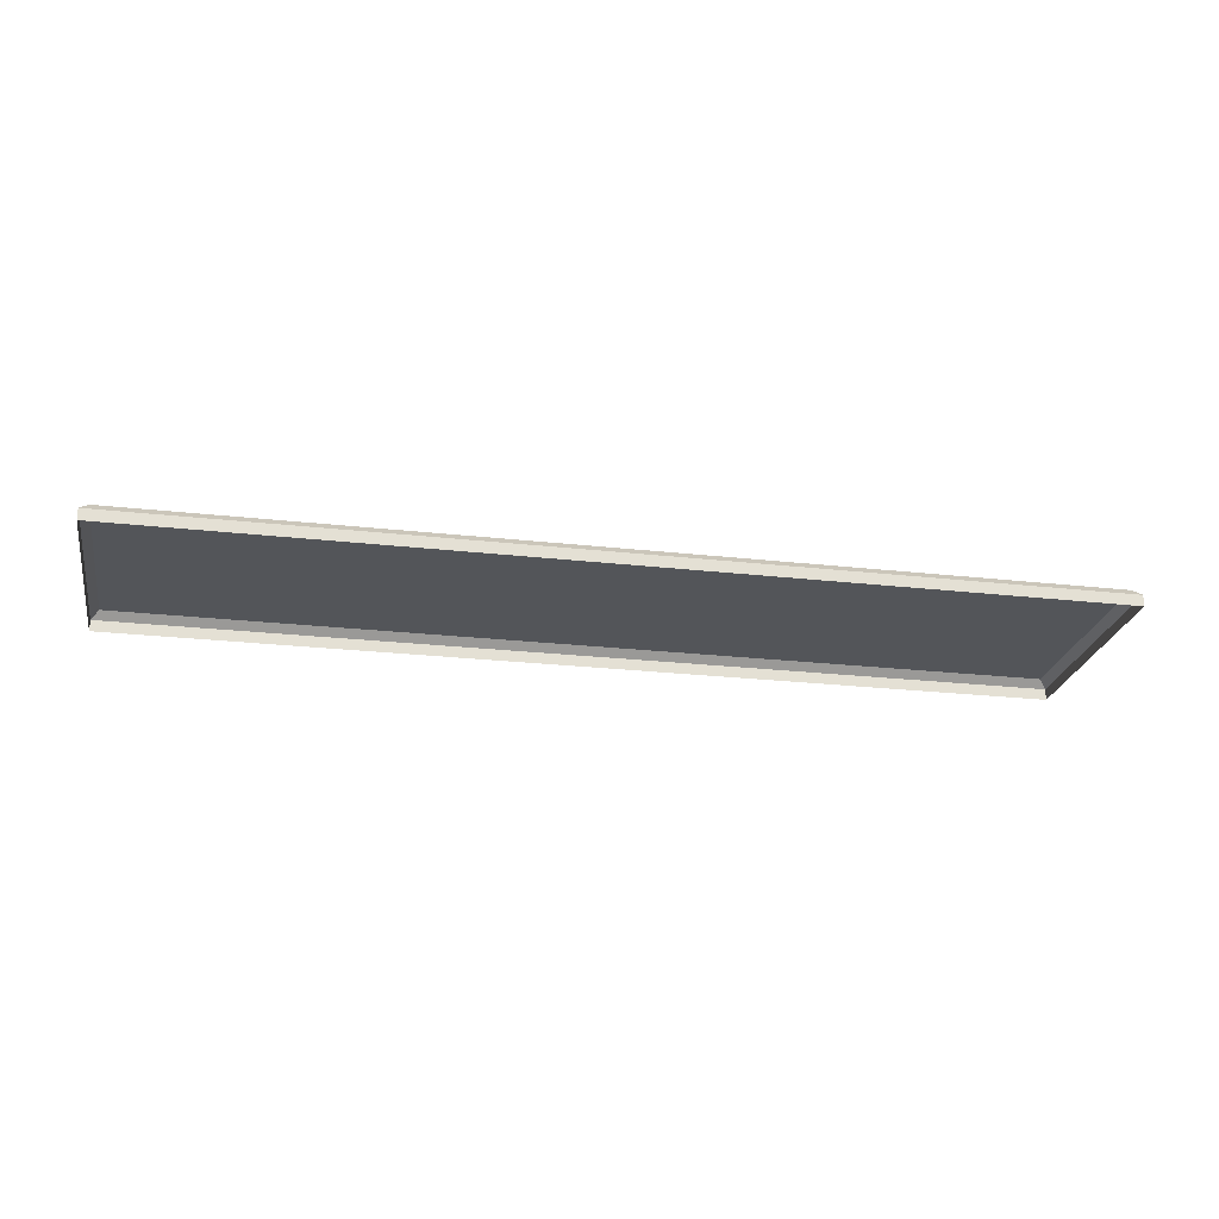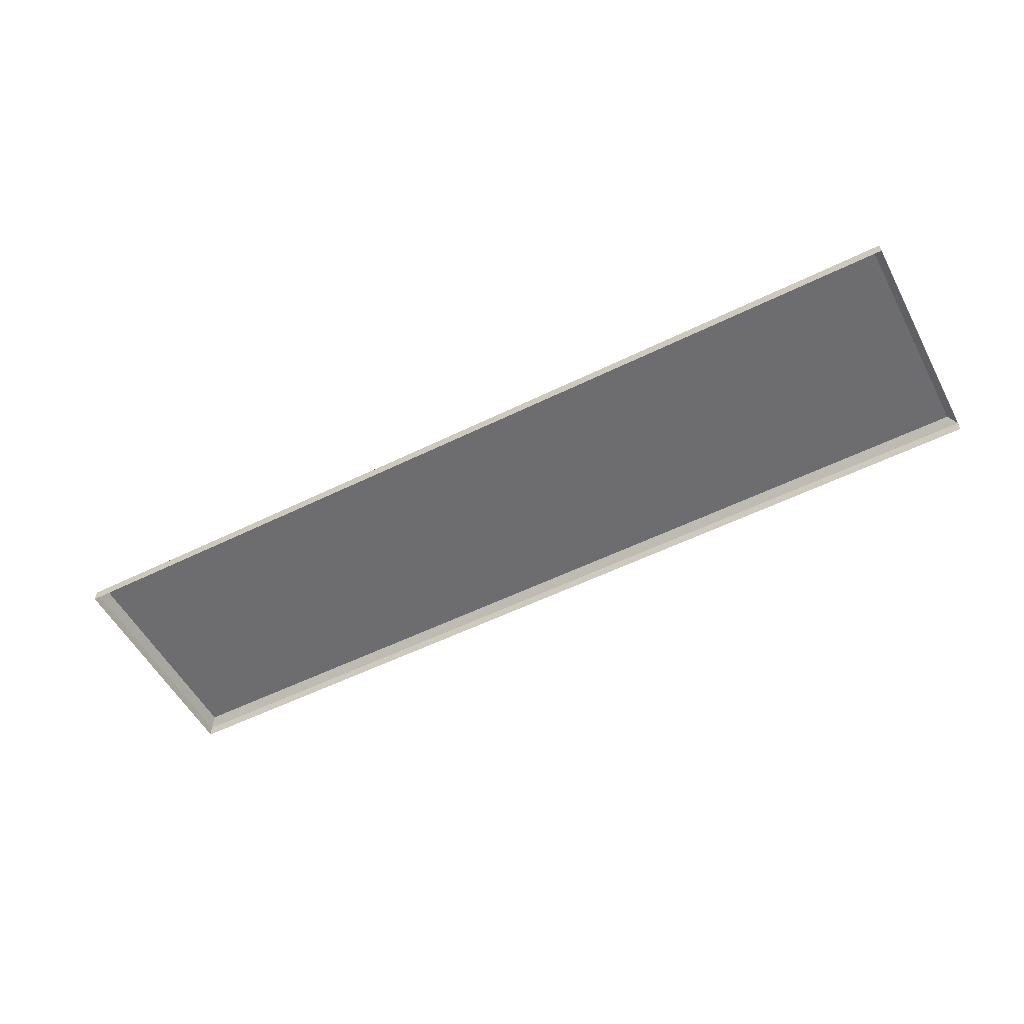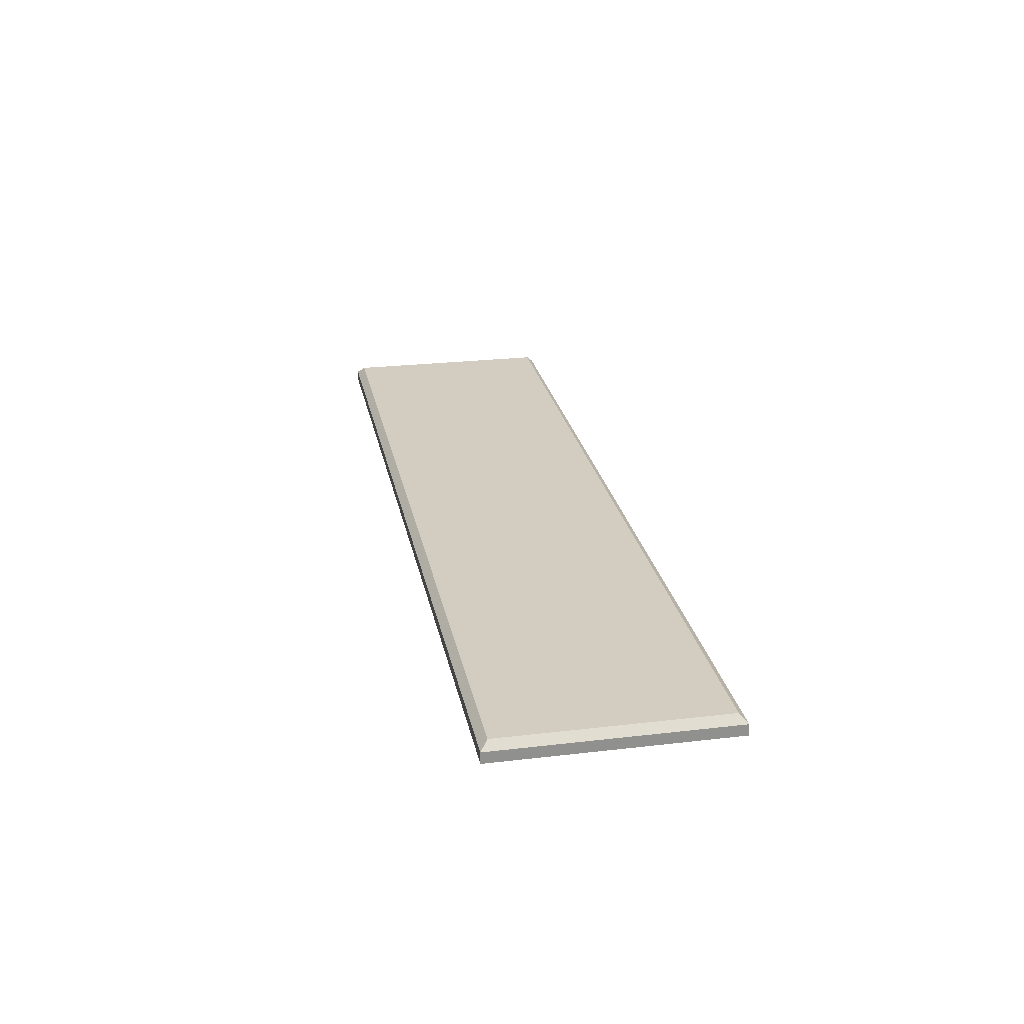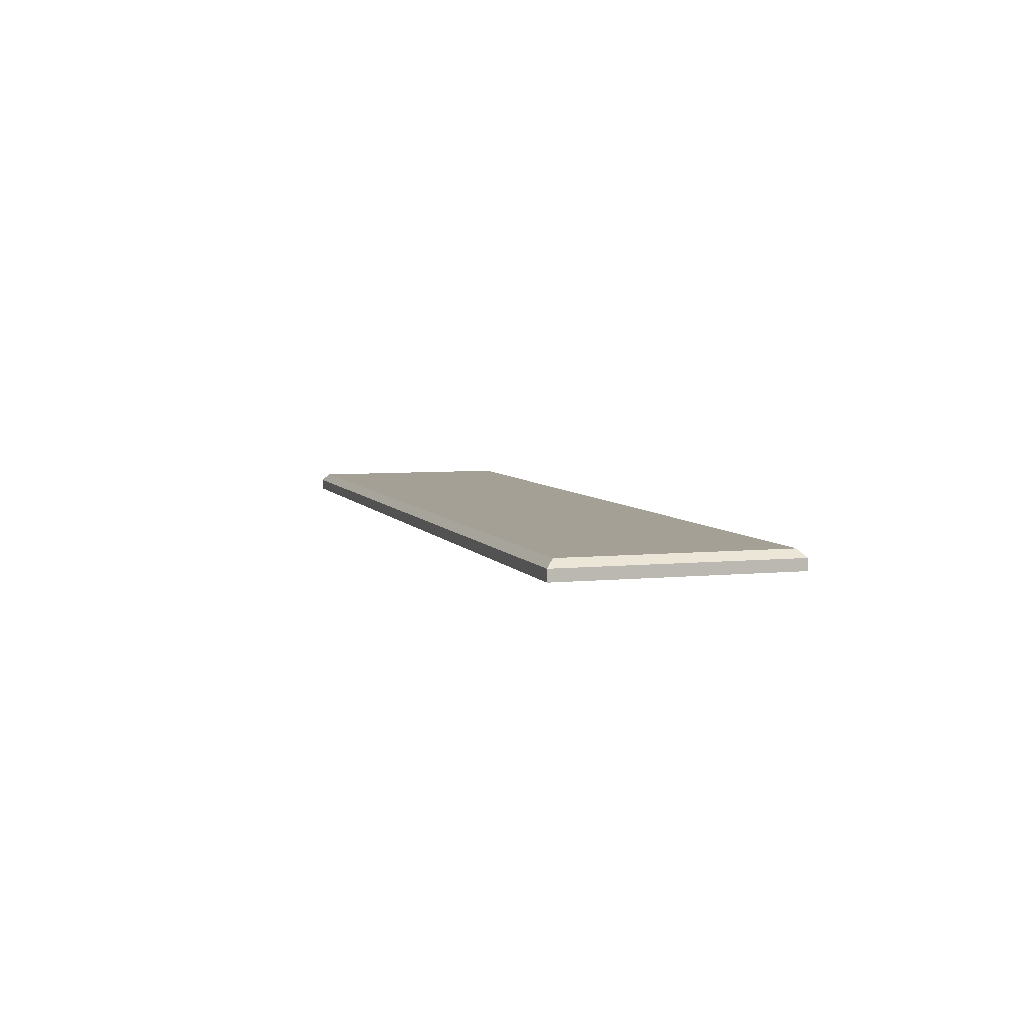
<metadata>
{"format":"obj","ext":"obj","renderer":"f3d","projection":"perspective","resolution":1024,"background":"white","views":[{"elev":-24.0,"azim":169.3,"up":"+Z"},{"elev":-54.1,"azim":27.7,"up":"+Z"},{"elev":24.8,"azim":79.1,"up":"+Z"},{"elev":5.7,"azim":72.6,"up":"+Z"}]}
</metadata>
<code>
g default
v -200 -100 0
v 200 -100 0
v 200 -0 0
v -200 -0 0
v -200 -100 4.835
v -196.8 -96.78 8.058
v 196.8 -96.78 8.058
v 200 -100 4.835
v 196.8 -3.223 8.058
v 200 -0 4.835
v -196.8 -3.223 8.058
v -200 -0 4.835
v 0 -100 0
v 0 -100 4.835
v 0 -96.78 8.058
v 0 -3.223 8.058
v 0 -0 4.835
v 0 -0 0
v -200 -50 0
v -200 -50 4.835
v -196.8 -50 8.058
v 0 -50 8.058
v 196.8 -50 8.058
v 200 -50 4.835
v 200 -50 0
v 100 -100 0
v 100 -100 4.835
v 98.39 -96.78 8.058
v 98.39 -50 8.058
v 98.39 -3.223 8.058
v 100 -0 4.835
v 100 -0 0
v -100 -100 0
v -100 -100 4.835
v -98.39 -96.78 8.058
v -98.39 -50 8.058
v -98.39 -3.223 8.058
v -100 -0 4.835
v -100 -0 0
v -150 -100 0
v -150 -100 4.835
v -147.6 -96.78 8.058
v -147.6 -50 8.058
v -147.6 -3.223 8.058
v -150 -0 4.835
v -150 -0 0
v -50 -100 0
v -50 -100 4.835
v -49.19 -96.78 8.058
v -49.19 -50 8.058
v -49.19 -3.223 8.058
v -50 -0 4.835
v -50 -0 0
v 50 -100 0
v 50 -100 4.835
v 49.19 -96.78 8.058
v 49.19 -50 8.058
v 49.19 -3.223 8.058
v 50 -0 4.835
v 50 -0 0
v 150 -100 0
v 150 -100 4.835
v 147.6 -96.78 8.058
v 147.6 -50 8.058
v 147.6 -3.223 8.058
v 150 -0 4.835
v 150 -0 0
g Trim_B
f 20 21 11 12
f 6 5 41 42
f 23 24 10 9
f 44 45 12 11
f 21 43 44 11
f 1 40 41 5
f 24 25 3 10
f 45 46 4 12
f 4 19 20 12
f 14 13 54 55
f 15 14 55 56
f 16 22 57 58
f 58 59 17 16
f 59 60 18 17
f 20 19 1 5
f 5 6 21 20
f 6 42 43 21
f 56 57 22 15
f 7 8 24 23
f 2 25 24 8
f 27 26 61 62
f 28 27 62 63
f 63 64 29 28
f 30 29 64 65
f 65 66 31 30
f 66 67 32 31
f 34 33 47 48
f 35 34 48 49
f 36 35 49 50
f 37 36 50 51
f 51 52 38 37
f 52 53 39 38
f 41 40 33 34
f 42 41 34 35
f 43 42 35 36
f 44 43 36 37
f 37 38 45 44
f 38 39 46 45
f 48 47 13 14
f 49 48 14 15
f 50 49 15 22
f 51 50 22 16
f 16 17 52 51
f 17 18 53 52
f 55 54 26 27
f 56 55 27 28
f 28 29 57 56
f 58 57 29 30
f 30 31 59 58
f 31 32 60 59
f 62 61 2 8
f 63 62 8 7
f 23 64 63 7
f 65 64 23 9
f 9 10 66 65
f 3 67 66 10

</code>
